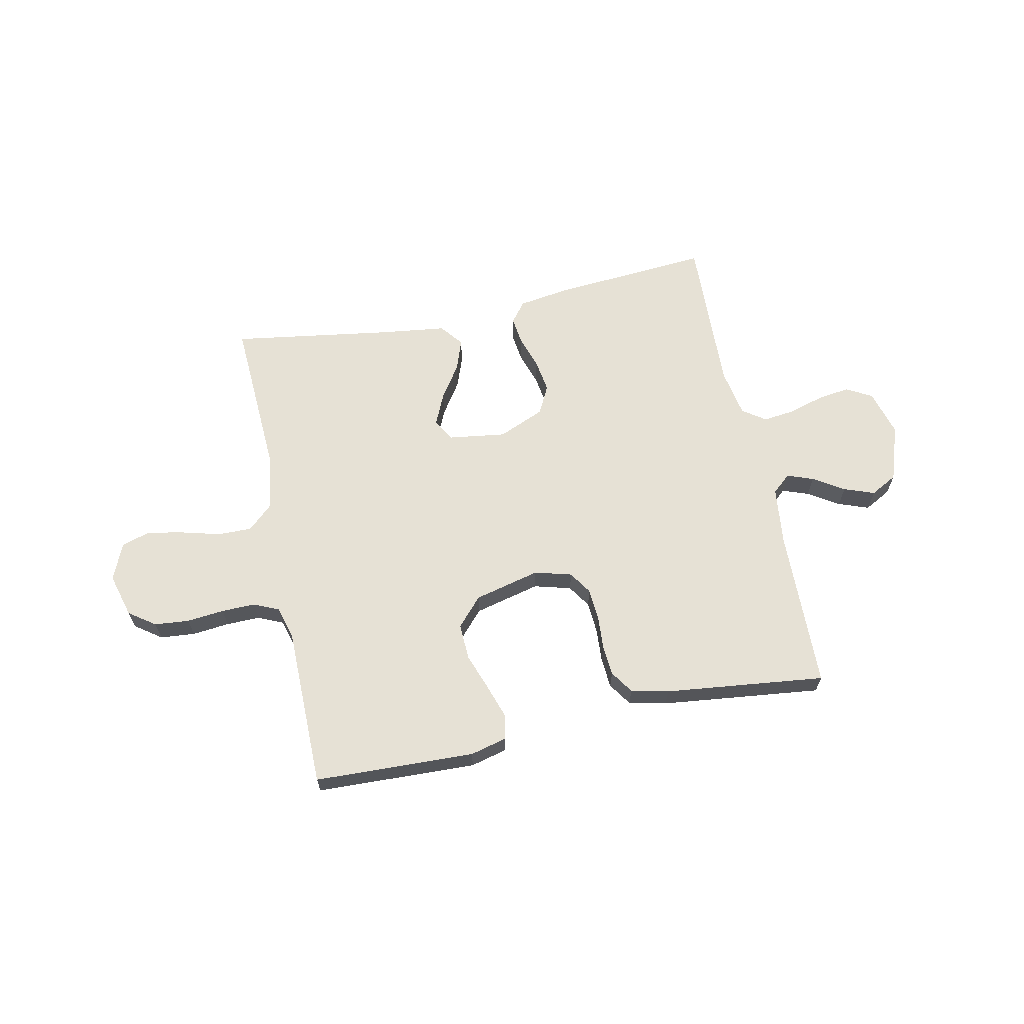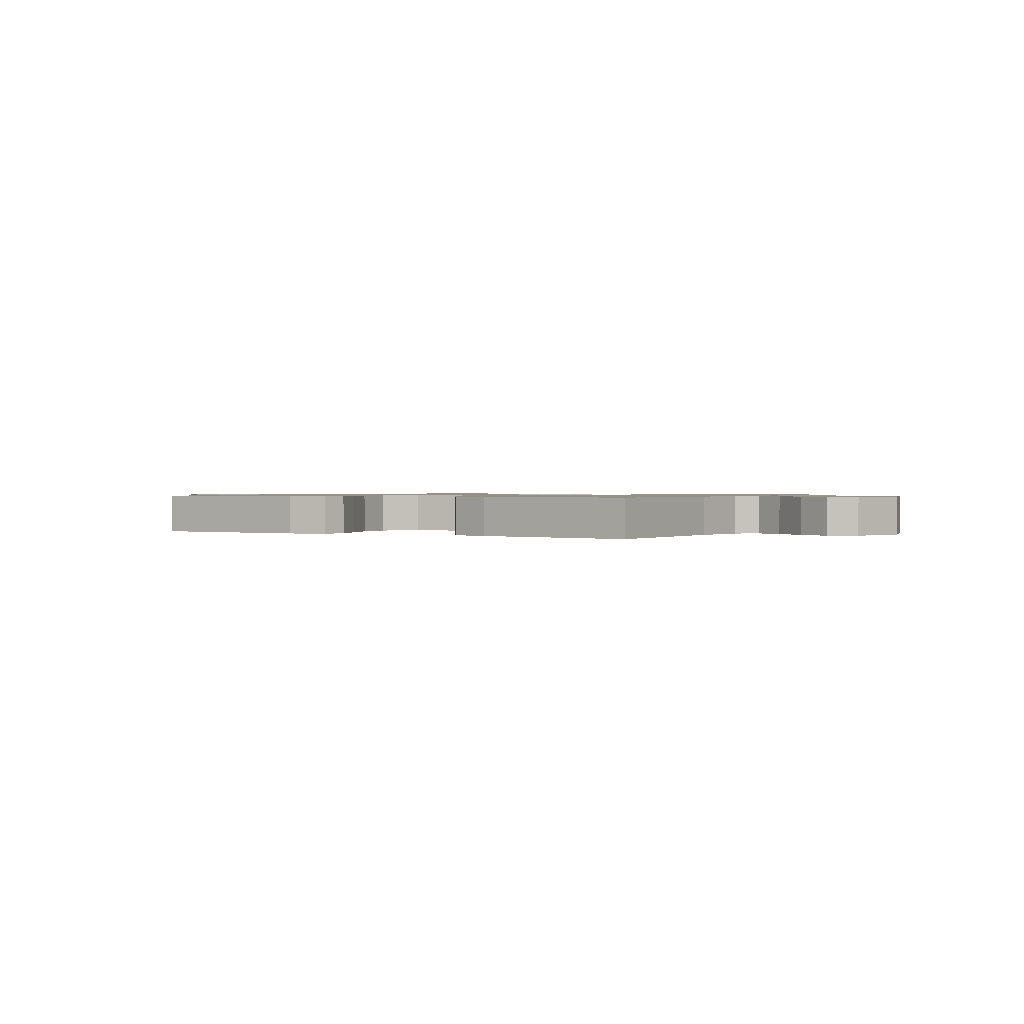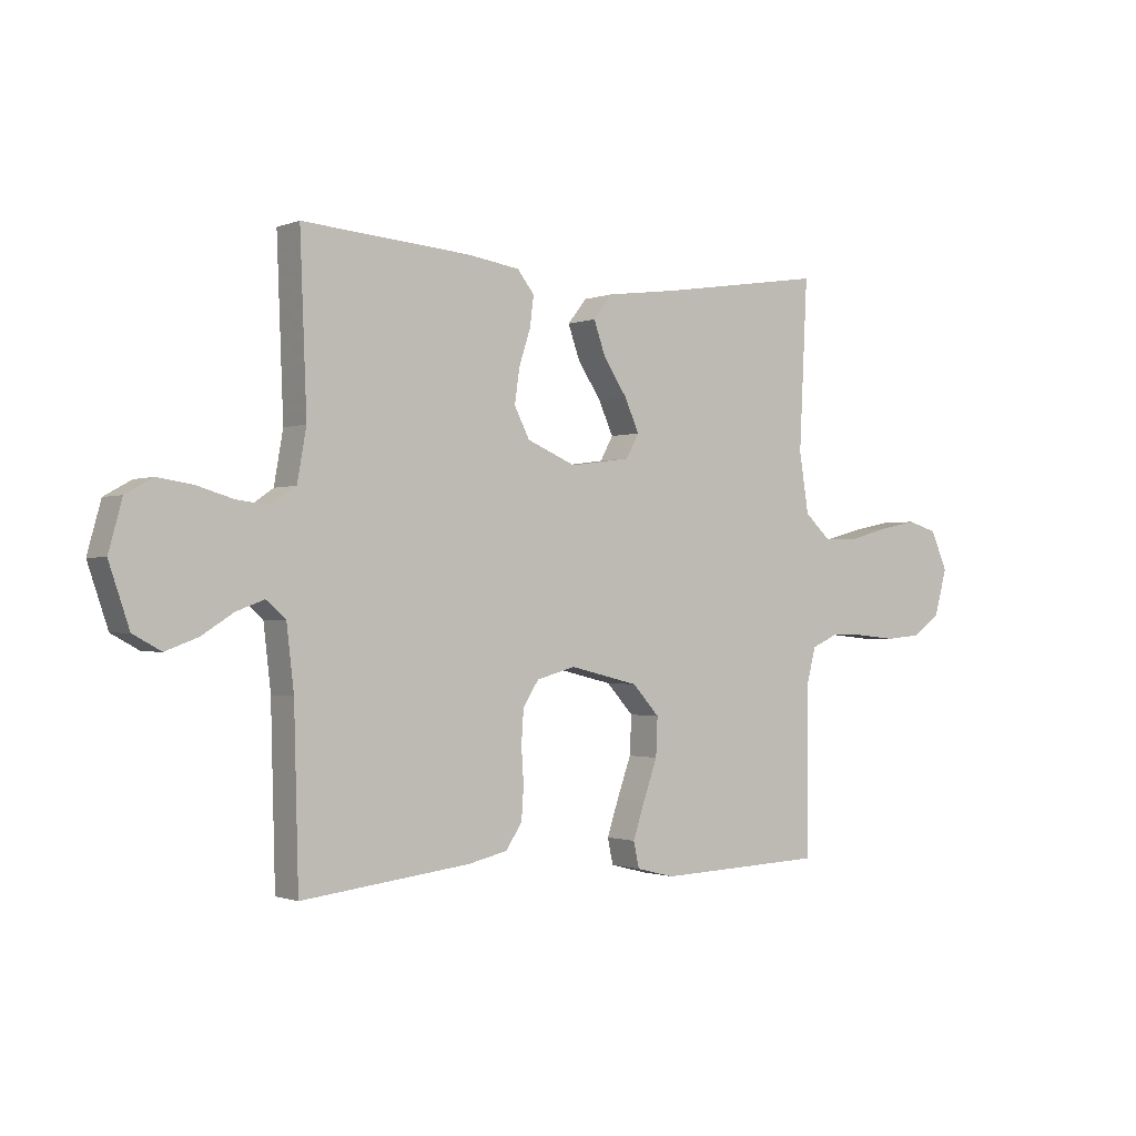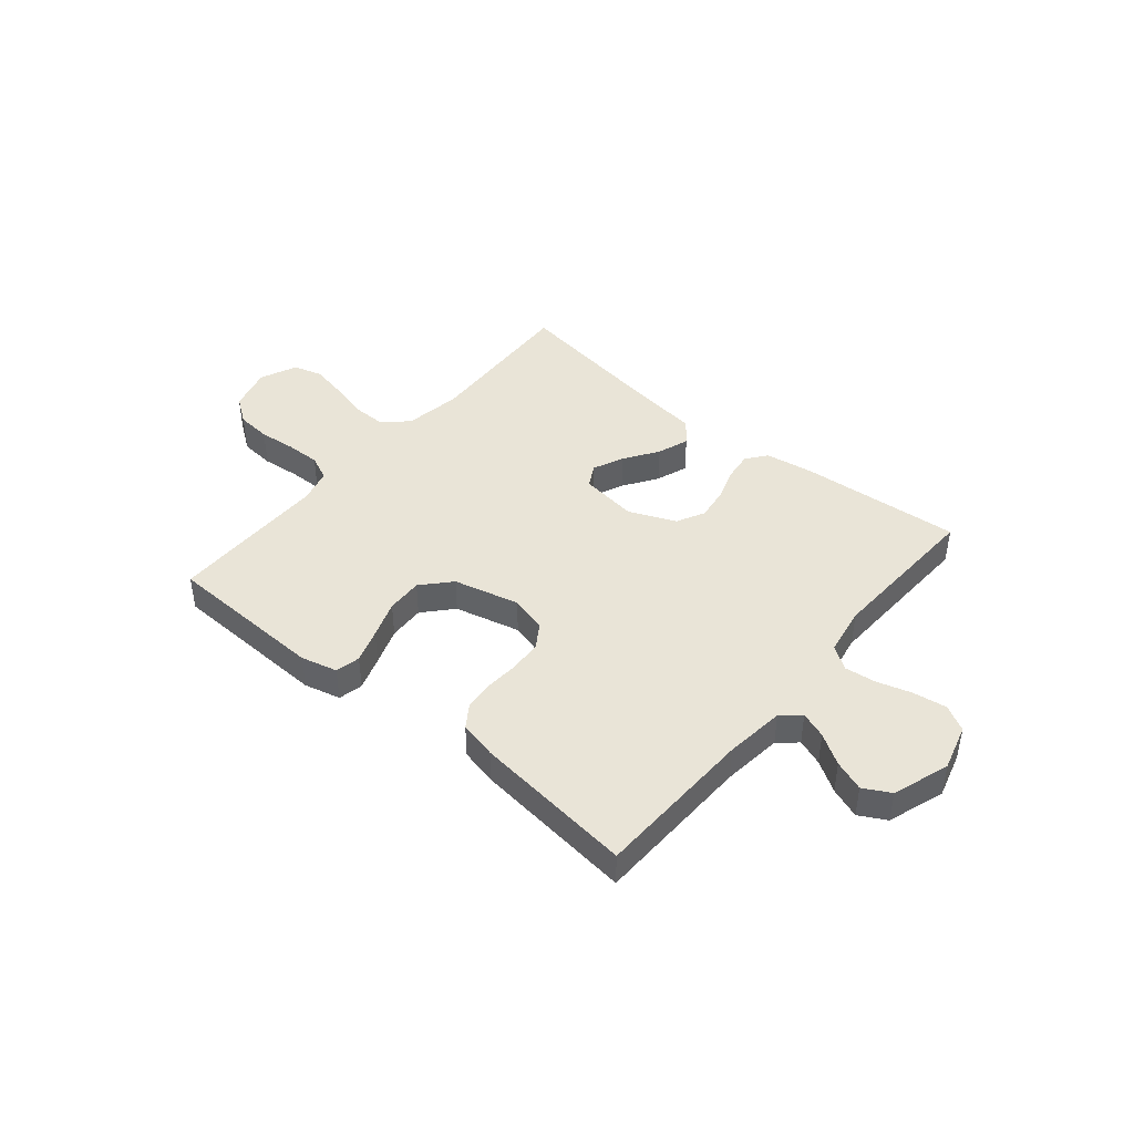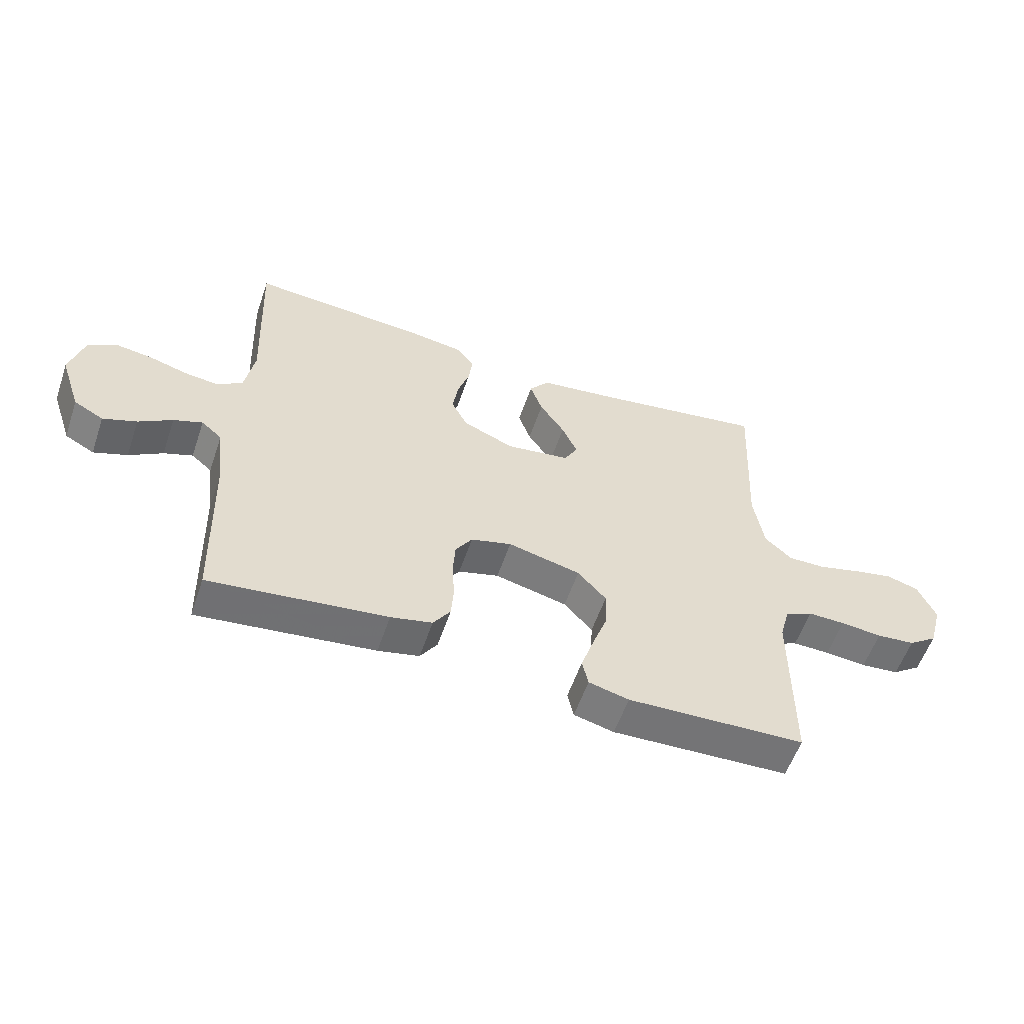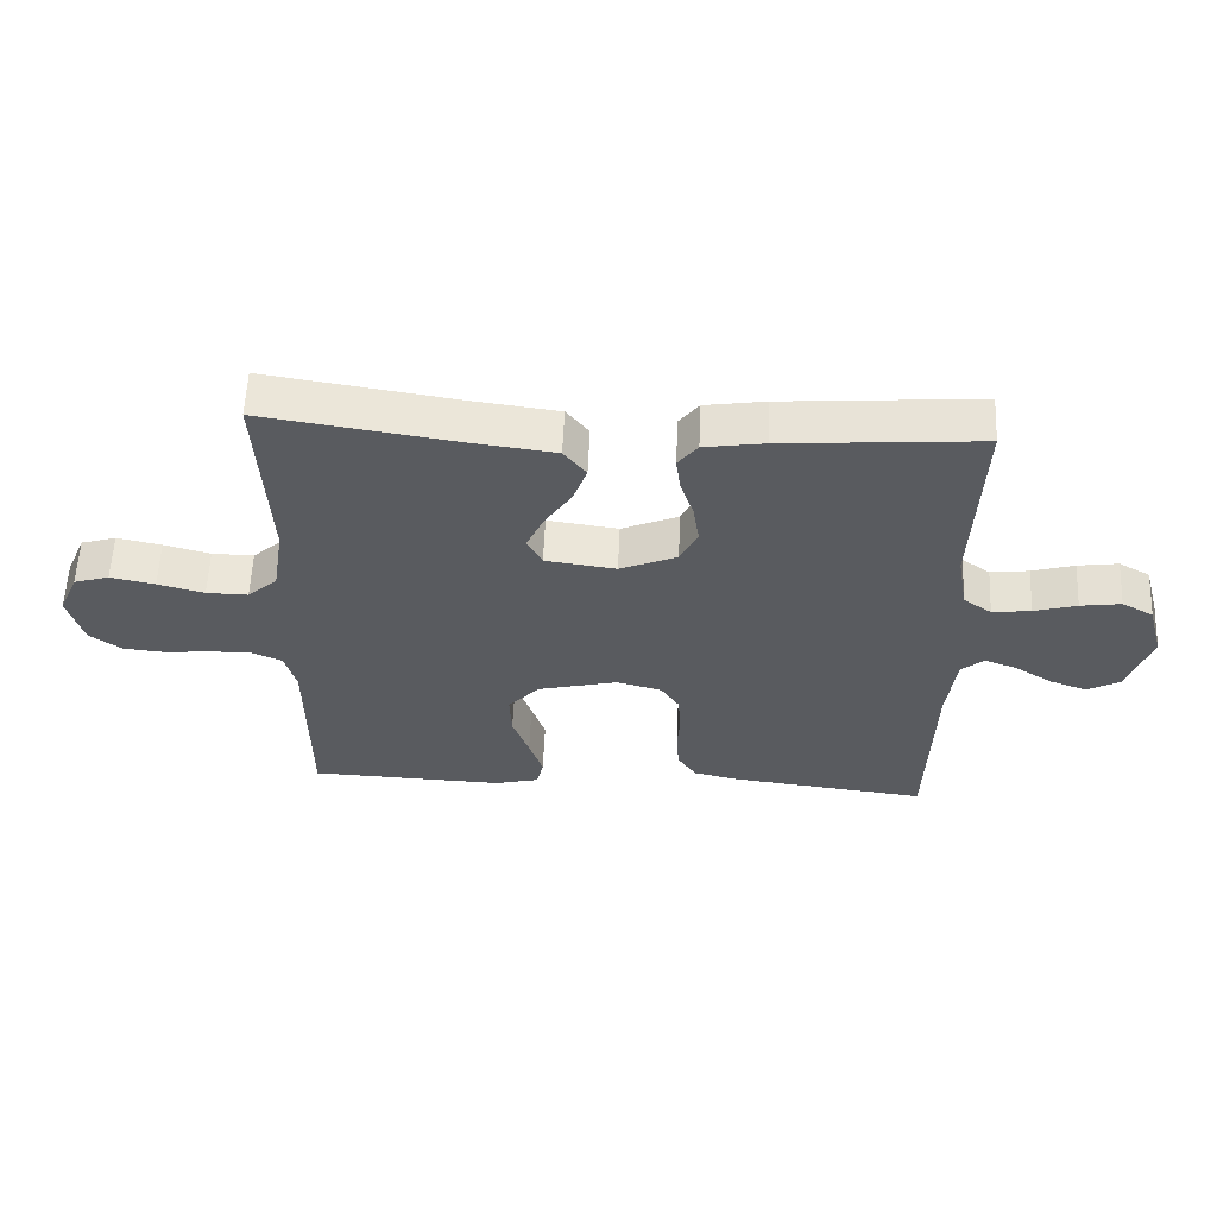
<metadata>
{"format":"obj","ext":"obj","renderer":"f3d","projection":"perspective","resolution":1024,"background":"white","views":[{"elev":64.4,"azim":168.1,"up":"+Y"},{"elev":0.9,"azim":-149.3,"up":"+Y"},{"elev":-1.1,"azim":-36.2,"up":"+Z"},{"elev":43.3,"azim":-140.2,"up":"+Y"},{"elev":-56.8,"azim":-18.8,"up":"+Z"},{"elev":57.8,"azim":-177.5,"up":"+Z"}]}
</metadata>
<code>
v 0.5 0.07 0.5
v 0.485 0.07 0.2
v 0.502 0.07 0.093
v 0.548 0.07 0.051
v 0.612 0.07 0.052
v 0.683 0.07 0.071
v 0.751 0.07 0.085
v 0.805 0.07 0.069
v 0.835 0.07 0
v 0.812 0.07 -0.083
v 0.763 0.07 -0.118
v 0.698 0.07 -0.124
v 0.628 0.07 -0.117
v 0.565 0.07 -0.116
v 0.518 0.07 -0.137
v 0.501 0.07 -0.2
v 0.5 0.07 -0.5
v 0.2 0.07 -0.511
v 0.132 0.07 -0.494
v 0.122 0.07 -0.448
v 0.143 0.07 -0.385
v 0.168 0.07 -0.315
v 0.171 0.07 -0.247
v 0.123 0.07 -0.194
v 0 0.07 -0.164
v -0.069 0.07 -0.183
v -0.097 0.07 -0.226
v -0.101 0.07 -0.285
v -0.097 0.07 -0.349
v -0.101 0.07 -0.406
v -0.13 0.07 -0.449
v -0.2 0.07 -0.465
v -0.5 0.07 -0.5
v -0.508 0.07 -0.2
v -0.521 0.07 -0.088
v -0.556 0.07 -0.058
v -0.605 0.07 -0.076
v -0.662 0.07 -0.112
v -0.719 0.07 -0.133
v -0.769 0.07 -0.106
v -0.805 0.07 0
v -0.781 0.07 0.087
v -0.733 0.07 0.114
v -0.671 0.07 0.105
v -0.606 0.07 0.086
v -0.547 0.07 0.079
v -0.504 0.07 0.109
v -0.488 0.07 0.2
v -0.5 0.07 0.5
v -0.2 0.07 0.477
v -0.108 0.07 0.463
v -0.078 0.07 0.425
v -0.085 0.07 0.371
v -0.105 0.07 0.31
v -0.114 0.07 0.248
v -0.087 0.07 0.195
v 0 0.07 0.158
v 0.108 0.07 0.173
v 0.131 0.07 0.215
v 0.105 0.07 0.273
v 0.063 0.07 0.336
v 0.042 0.07 0.395
v 0.076 0.07 0.438
v 0.2 0.07 0.454
v 0.5 0 0.5
v 0.485 0 0.2
v 0.502 0 0.093
v 0.548 0 0.051
v 0.612 0 0.052
v 0.683 0 0.071
v 0.751 0 0.085
v 0.805 0 0.069
v 0.835 0 0
v 0.812 0 -0.083
v 0.763 0 -0.118
v 0.698 0 -0.124
v 0.628 0 -0.117
v 0.565 0 -0.116
v 0.518 0 -0.137
v 0.501 0 -0.2
v 0.5 0 -0.5
v 0.2 0 -0.511
v 0.132 0 -0.494
v 0.122 0 -0.448
v 0.143 0 -0.385
v 0.168 0 -0.315
v 0.171 0 -0.247
v 0.123 0 -0.194
v 0 0 -0.164
v -0.069 0 -0.183
v -0.097 0 -0.226
v -0.101 0 -0.285
v -0.097 0 -0.349
v -0.101 0 -0.406
v -0.13 0 -0.449
v -0.2 0 -0.465
v -0.5 0 -0.5
v -0.508 0 -0.2
v -0.521 0 -0.088
v -0.556 0 -0.058
v -0.605 0 -0.076
v -0.662 0 -0.112
v -0.719 0 -0.133
v -0.769 0 -0.106
v -0.805 0 0
v -0.781 0 0.087
v -0.733 0 0.114
v -0.671 0 0.105
v -0.606 0 0.086
v -0.547 0 0.079
v -0.504 0 0.109
v -0.488 0 0.2
v -0.5 0 0.5
v -0.2 0 0.477
v -0.108 0 0.463
v -0.078 0 0.425
v -0.085 0 0.371
v -0.105 0 0.31
v -0.114 0 0.248
v -0.087 0 0.195
v 0 0 0.158
v 0.108 0 0.173
v 0.131 0 0.215
v 0.105 0 0.273
v 0.063 0 0.336
v 0.042 0 0.395
v 0.076 0 0.438
v 0.2 0 0.454
f 62 63 64
f 61 62 64
f 60 61 64
f 64 1 2
f 60 64 2
f 59 60 2
f 58 59 2 3
f 57 58 3 4
f 52 53 54
f 51 52 54
f 50 51 54
f 49 50 54
f 48 49 54
f 47 48 54 55
f 46 47 55 56
f 43 44 45
f 42 43 45
f 41 42 45
f 40 41 45
f 39 40 45
f 38 39 45
f 37 38 45
f 36 37 45 46
f 46 56 57
f 36 46 57
f 35 36 57
f 32 33 34
f 31 32 34
f 30 31 34
f 29 30 34
f 28 29 34
f 27 28 34 35
f 20 21 22
f 19 20 22
f 18 19 22
f 17 18 22
f 16 17 22
f 15 16 22 23
f 14 15 23 24
f 11 12 13
f 10 11 13
f 9 10 13
f 8 9 13
f 7 8 13
f 6 7 13
f 5 6 13
f 4 5 13 14
f 14 24 25
f 4 14 25
f 57 4 25
f 26 27 35 57
f 25 26 57
f 128 127 126
f 128 126 125
f 128 125 124
f 66 65 128
f 66 128 124
f 66 124 123
f 67 66 123 122
f 68 67 122 121
f 118 117 116
f 118 116 115
f 118 115 114
f 118 114 113
f 118 113 112
f 119 118 112 111
f 120 119 111 110
f 109 108 107
f 109 107 106
f 109 106 105
f 109 105 104
f 109 104 103
f 109 103 102
f 109 102 101
f 110 109 101 100
f 121 120 110
f 121 110 100
f 121 100 99
f 98 97 96
f 98 96 95
f 98 95 94
f 98 94 93
f 98 93 92
f 99 98 92 91
f 86 85 84
f 86 84 83
f 86 83 82
f 86 82 81
f 86 81 80
f 87 86 80 79
f 88 87 79 78
f 77 76 75
f 77 75 74
f 77 74 73
f 77 73 72
f 77 72 71
f 77 71 70
f 77 70 69
f 78 77 69 68
f 89 88 78
f 89 78 68
f 89 68 121
f 121 99 91 90
f 121 90 89
f 1 65 66 2
f 2 66 67 3
f 3 67 68 4
f 4 68 69 5
f 5 69 70 6
f 6 70 71 7
f 7 71 72 8
f 8 72 73 9
f 9 73 74 10
f 10 74 75 11
f 11 75 76 12
f 12 76 77 13
f 13 77 78 14
f 14 78 79 15
f 15 79 80 16
f 16 80 81 17
f 17 81 82 18
f 18 82 83 19
f 19 83 84 20
f 20 84 85 21
f 21 85 86 22
f 22 86 87 23
f 23 87 88 24
f 24 88 89 25
f 25 89 90 26
f 26 90 91 27
f 27 91 92 28
f 28 92 93 29
f 29 93 94 30
f 30 94 95 31
f 31 95 96 32
f 32 96 97 33
f 33 97 98 34
f 34 98 99 35
f 35 99 100 36
f 36 100 101 37
f 37 101 102 38
f 38 102 103 39
f 39 103 104 40
f 40 104 105 41
f 41 105 106 42
f 42 106 107 43
f 43 107 108 44
f 44 108 109 45
f 45 109 110 46
f 46 110 111 47
f 47 111 112 48
f 48 112 113 49
f 49 113 114 50
f 50 114 115 51
f 51 115 116 52
f 52 116 117 53
f 53 117 118 54
f 54 118 119 55
f 55 119 120 56
f 56 120 121 57
f 57 121 122 58
f 58 122 123 59
f 59 123 124 60
f 60 124 125 61
f 61 125 126 62
f 62 126 127 63
f 63 127 128 64
f 64 128 65 1

</code>
